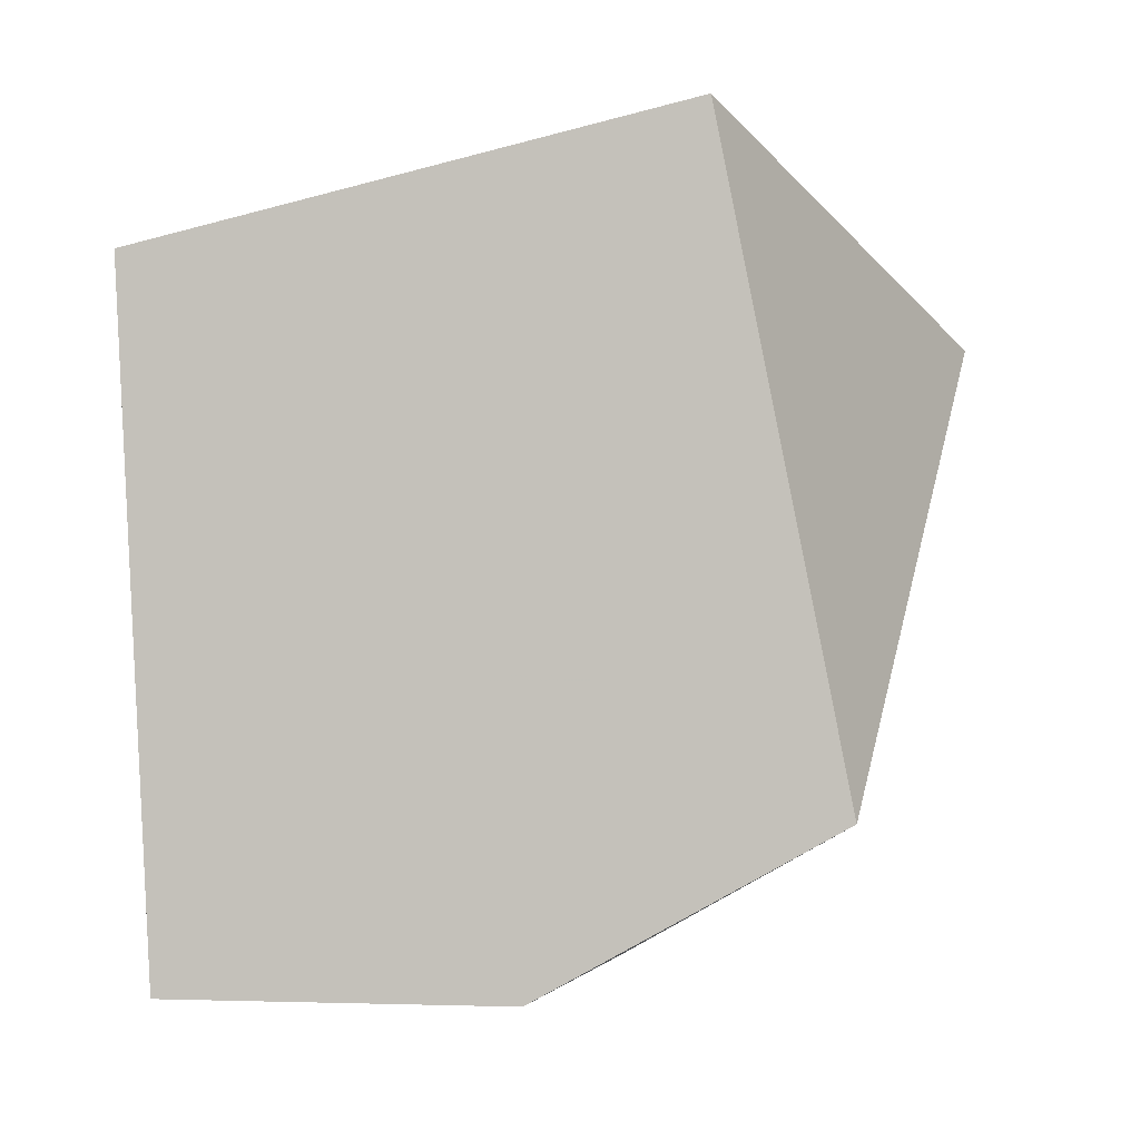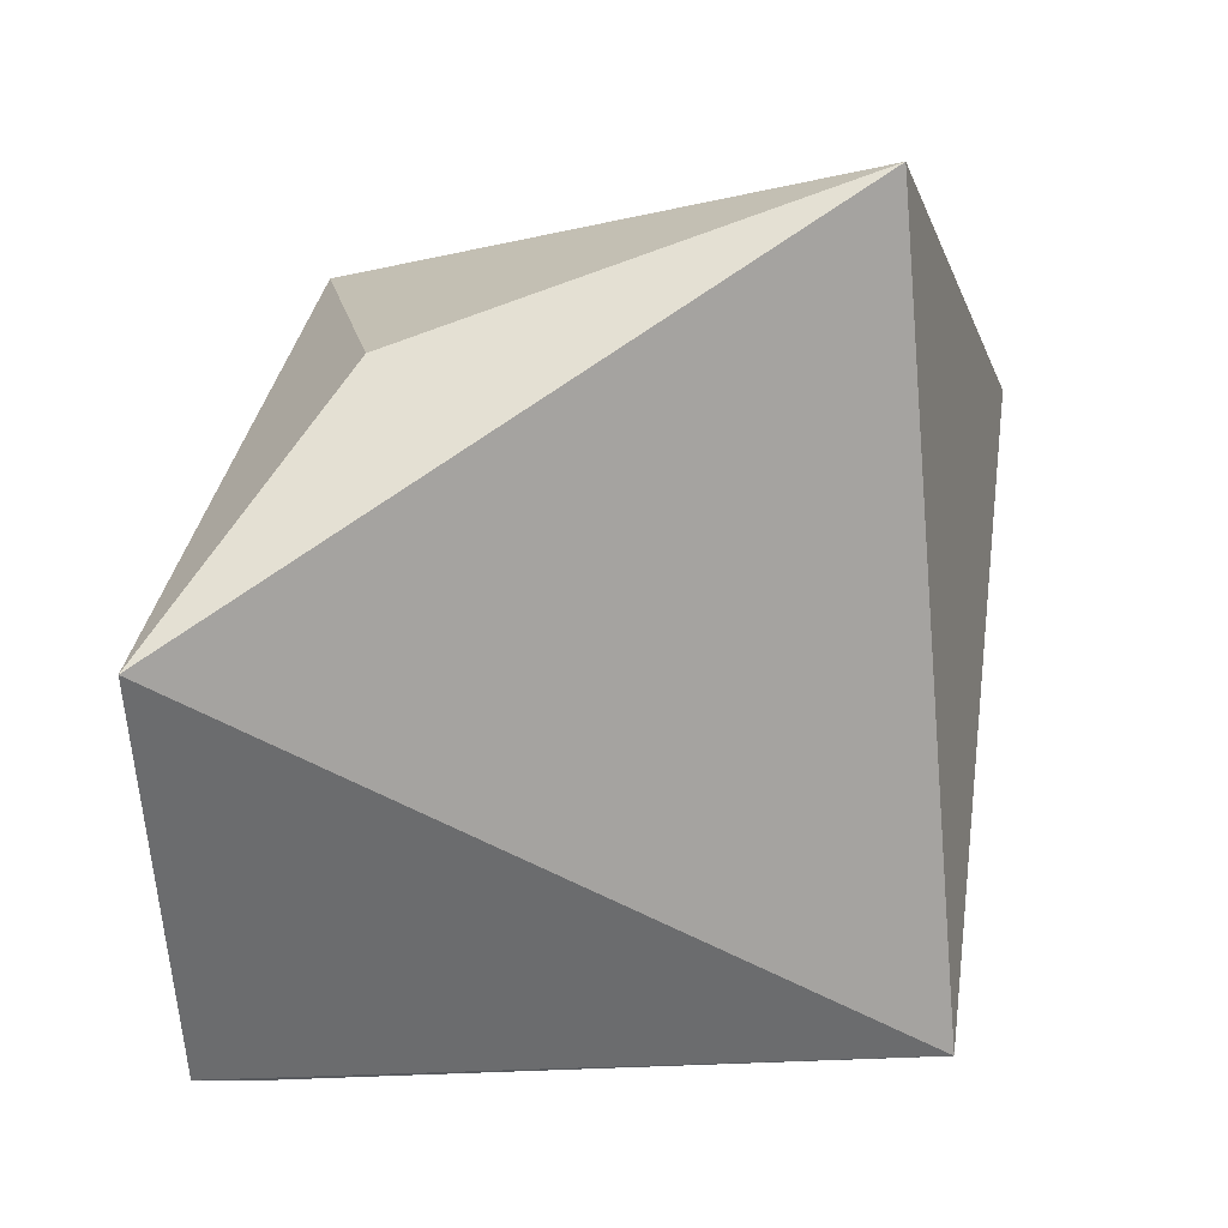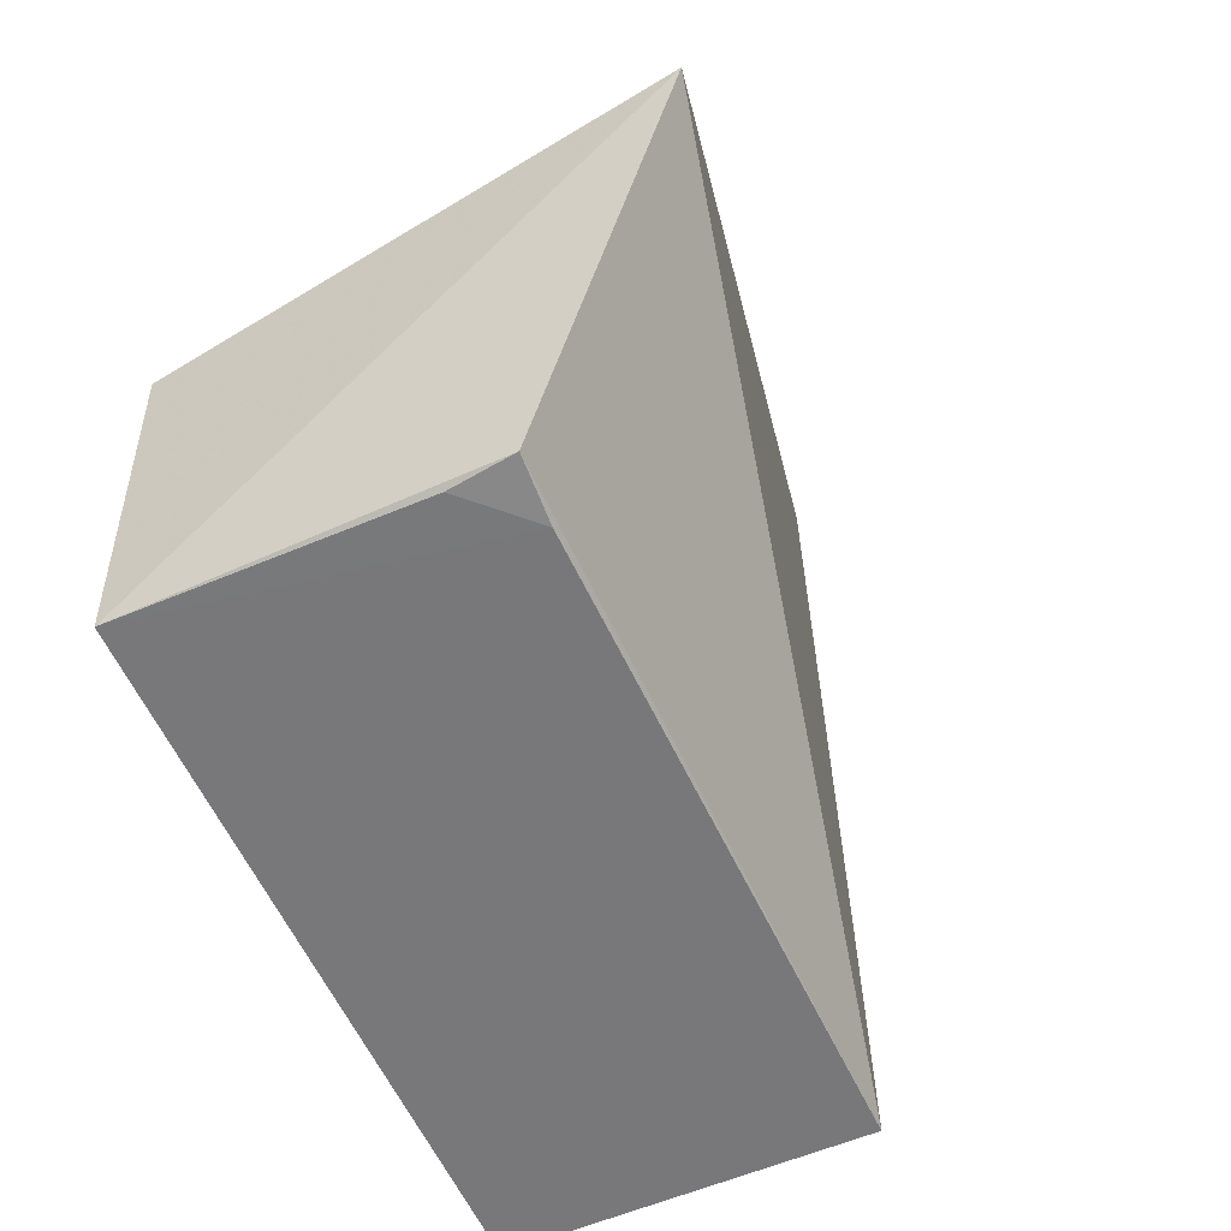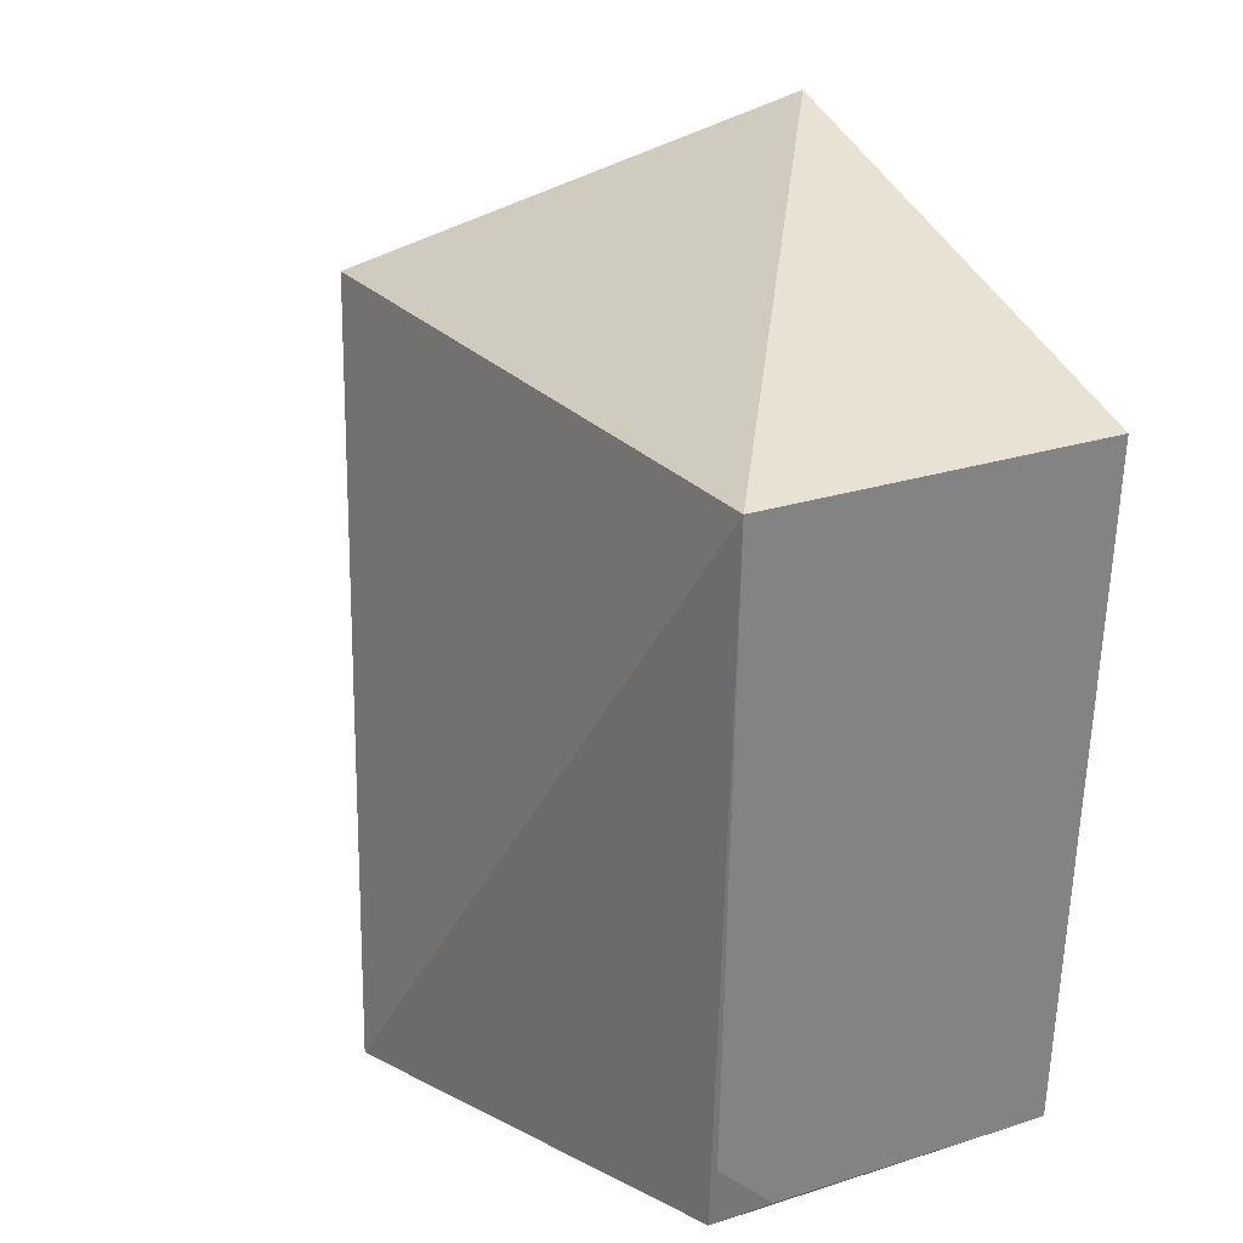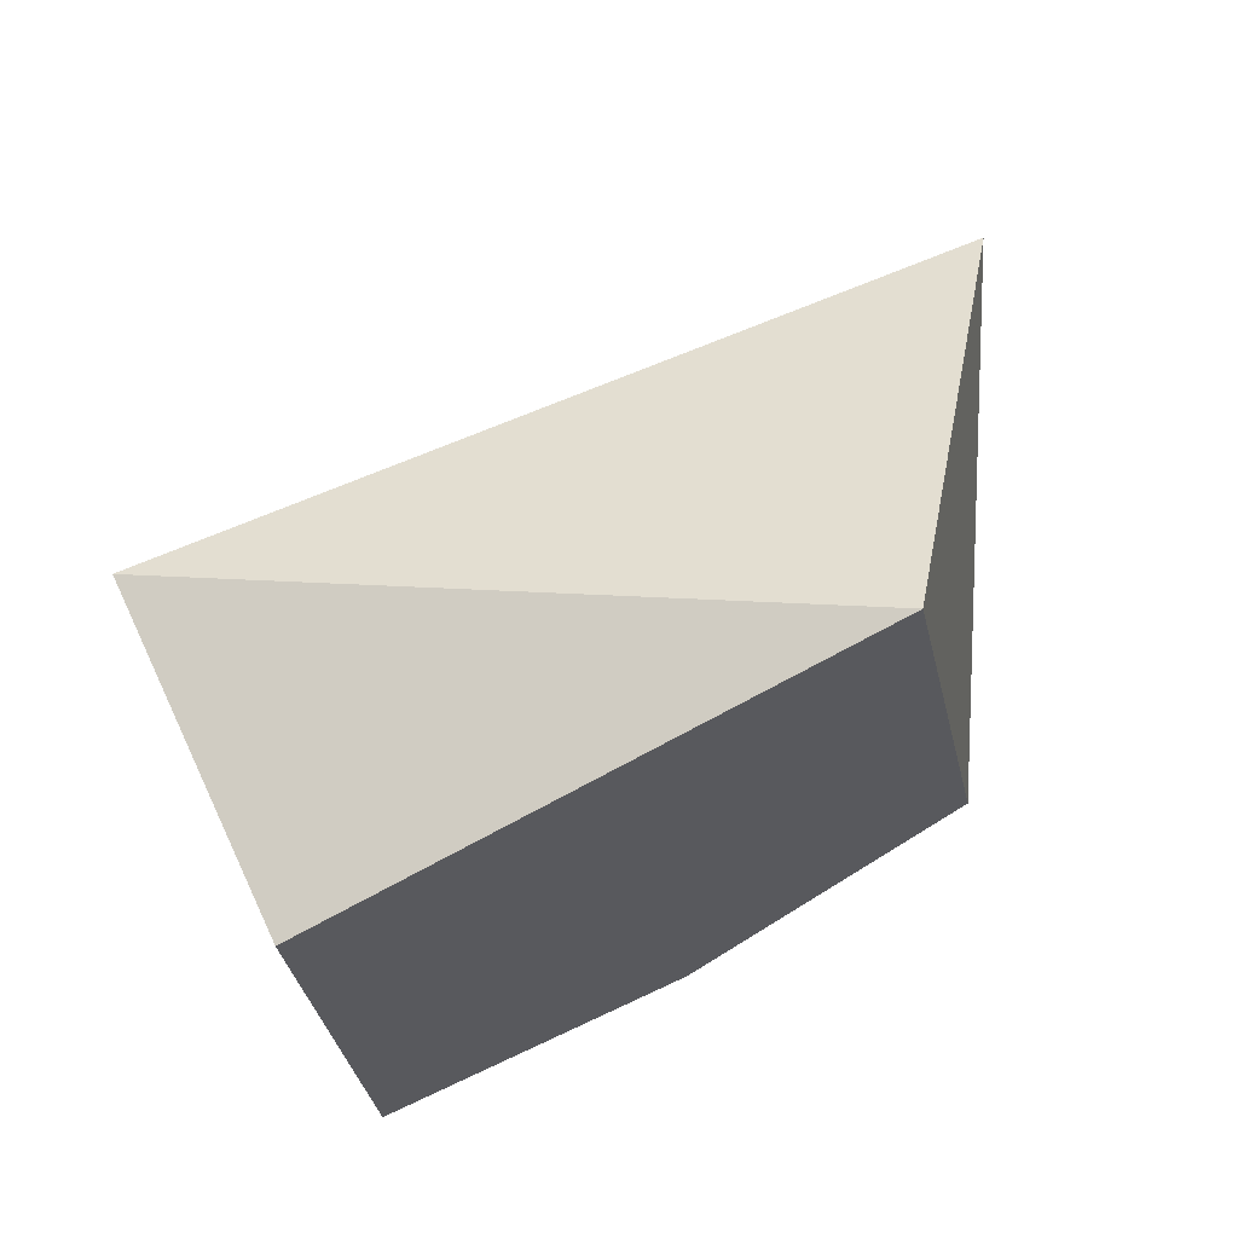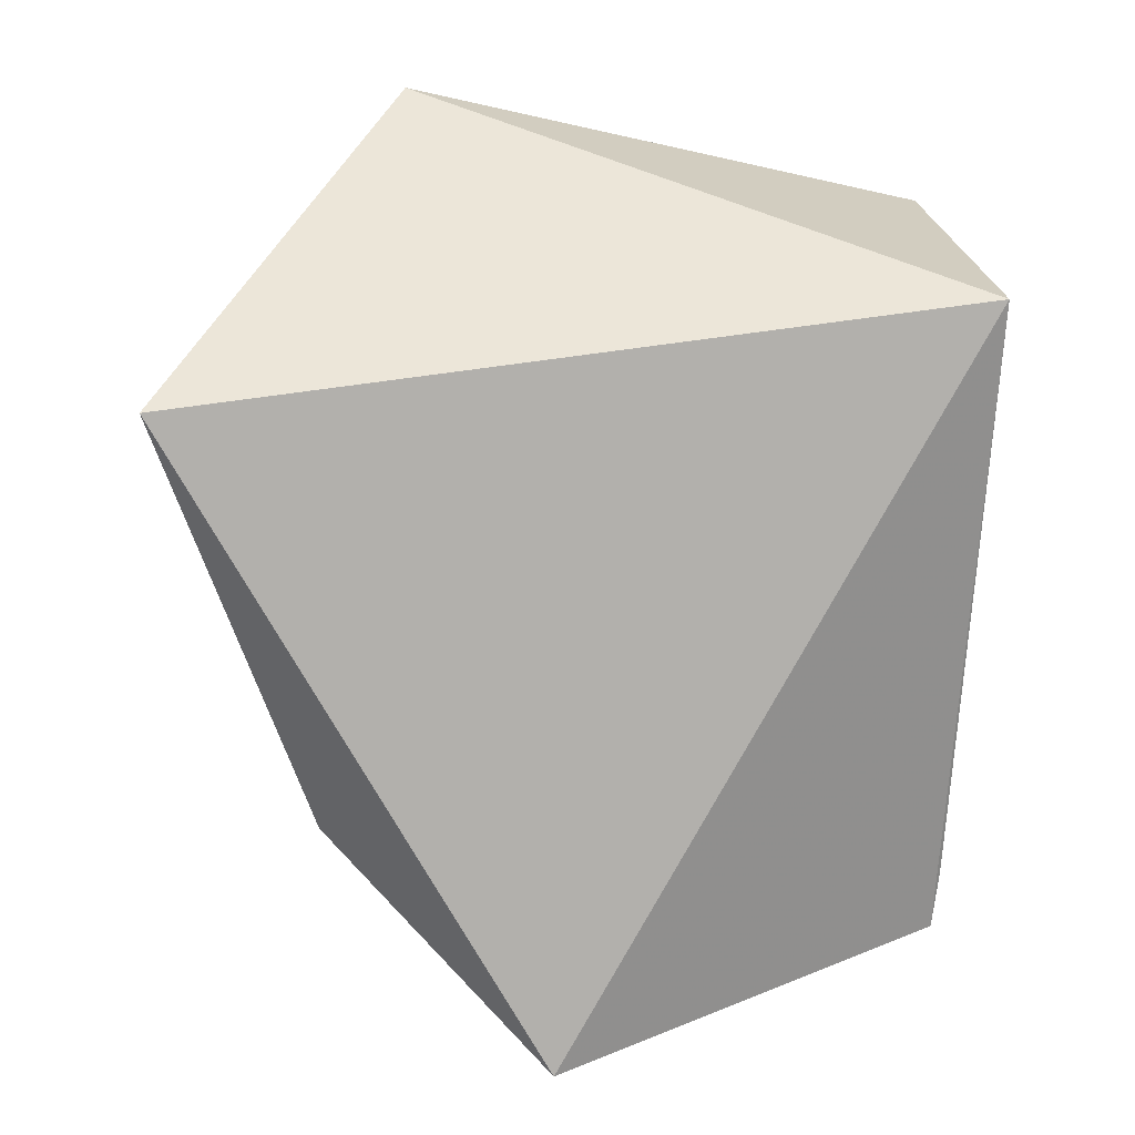
<metadata>
{"format":"obj","ext":"obj","renderer":"f3d","projection":"perspective","resolution":1024,"background":"white","views":[{"elev":1.3,"azim":-88.9,"up":"+Y"},{"elev":16.9,"azim":80.0,"up":"+Z"},{"elev":-55.1,"azim":24.3,"up":"+Z"},{"elev":27.0,"azim":153.3,"up":"+Y"},{"elev":67.5,"azim":-115.8,"up":"+Y"},{"elev":24.0,"azim":81.9,"up":"+Y"}]}
</metadata>
<code>
v 0.02525 -0.02853 0.05271
v 0.03483 -0.0709 0.02961
v 0.02519 -0.02395 0.0003157
v 0.003065 -0.02394 0.0001291
v 0.002913 -0.05749 0.04343
v 0.003152 -0.06791 0.002068
v 0.002233 -0.01518 0.03486
v 0.02501 -0.05736 0.04336
v 0.02516 -0.06819 0.002526
v 0.02493 -0.06414 0.002055
v 0.003064 -0.06827 0.02394
v 0.02123 -0.06782 0.002199
f 1 2 3
f 7 1 3
f 7 3 4
f 7 5 1
f 7 4 6
f 8 5 2
f 8 2 1
f 8 1 5
f 9 3 2
f 9 2 6
f 10 6 4
f 10 4 3
f 10 3 9
f 11 6 2
f 11 2 5
f 11 7 6
f 11 5 7
f 12 10 9
f 12 9 6
f 12 6 10

</code>
